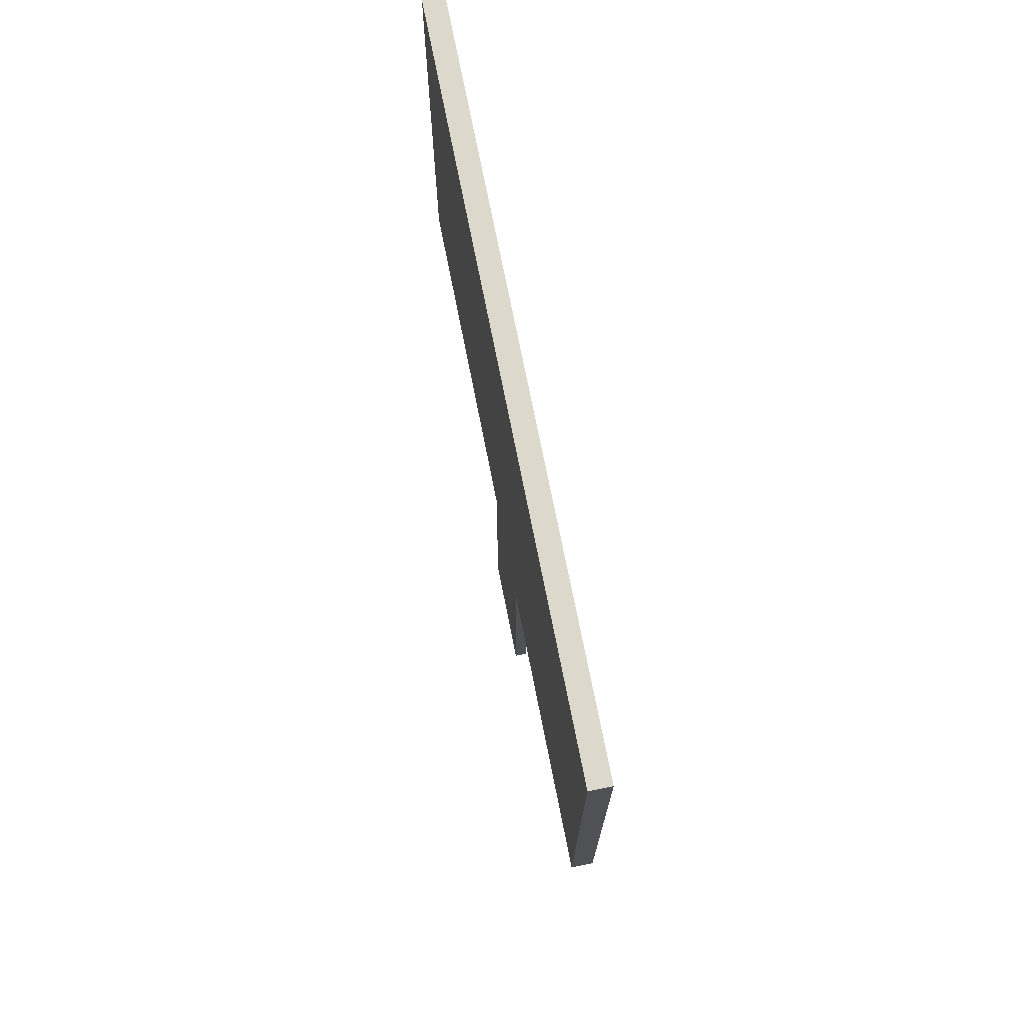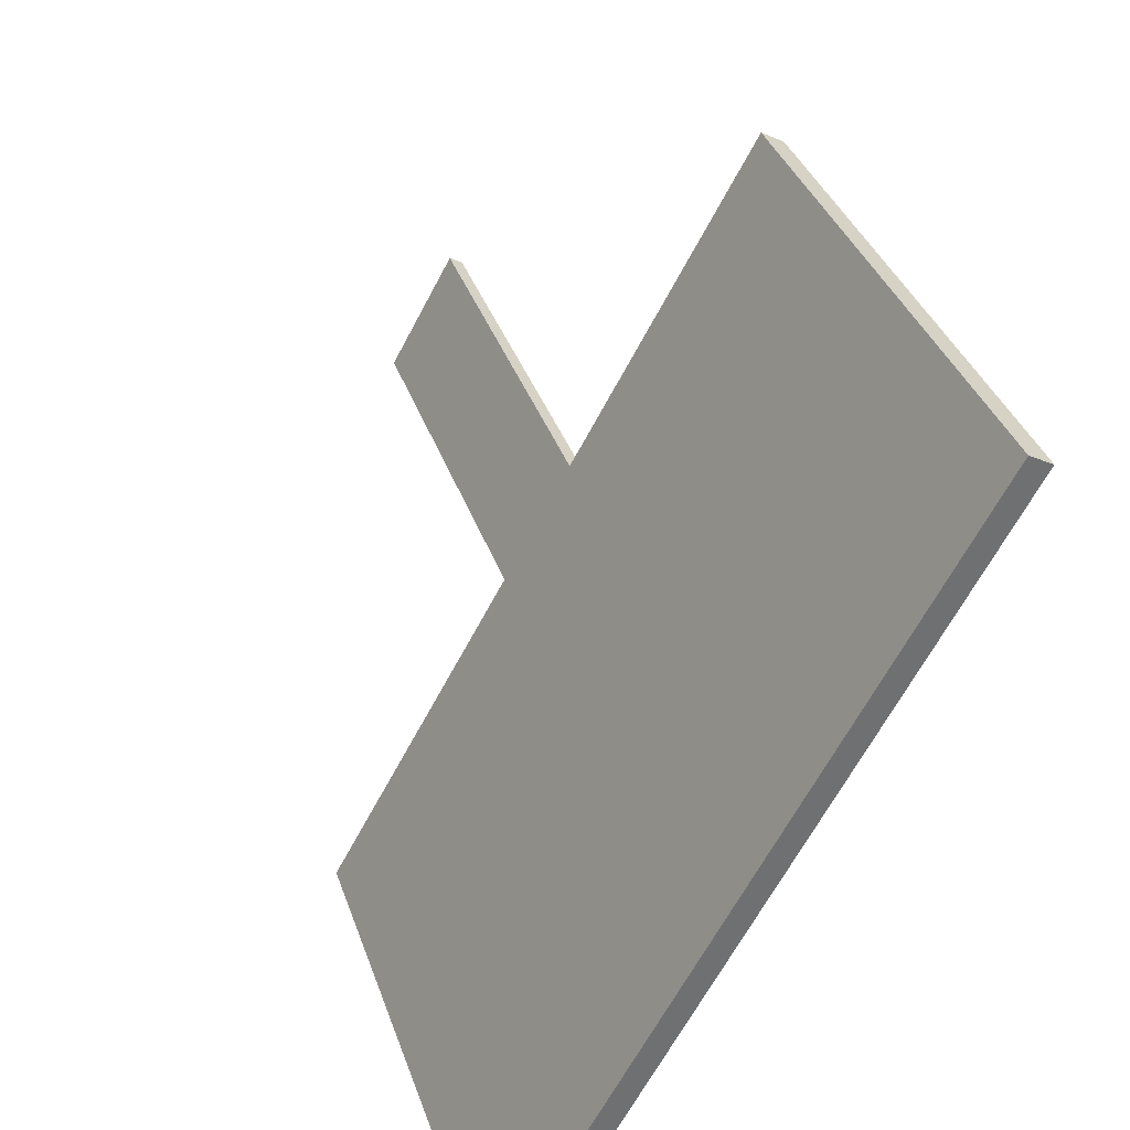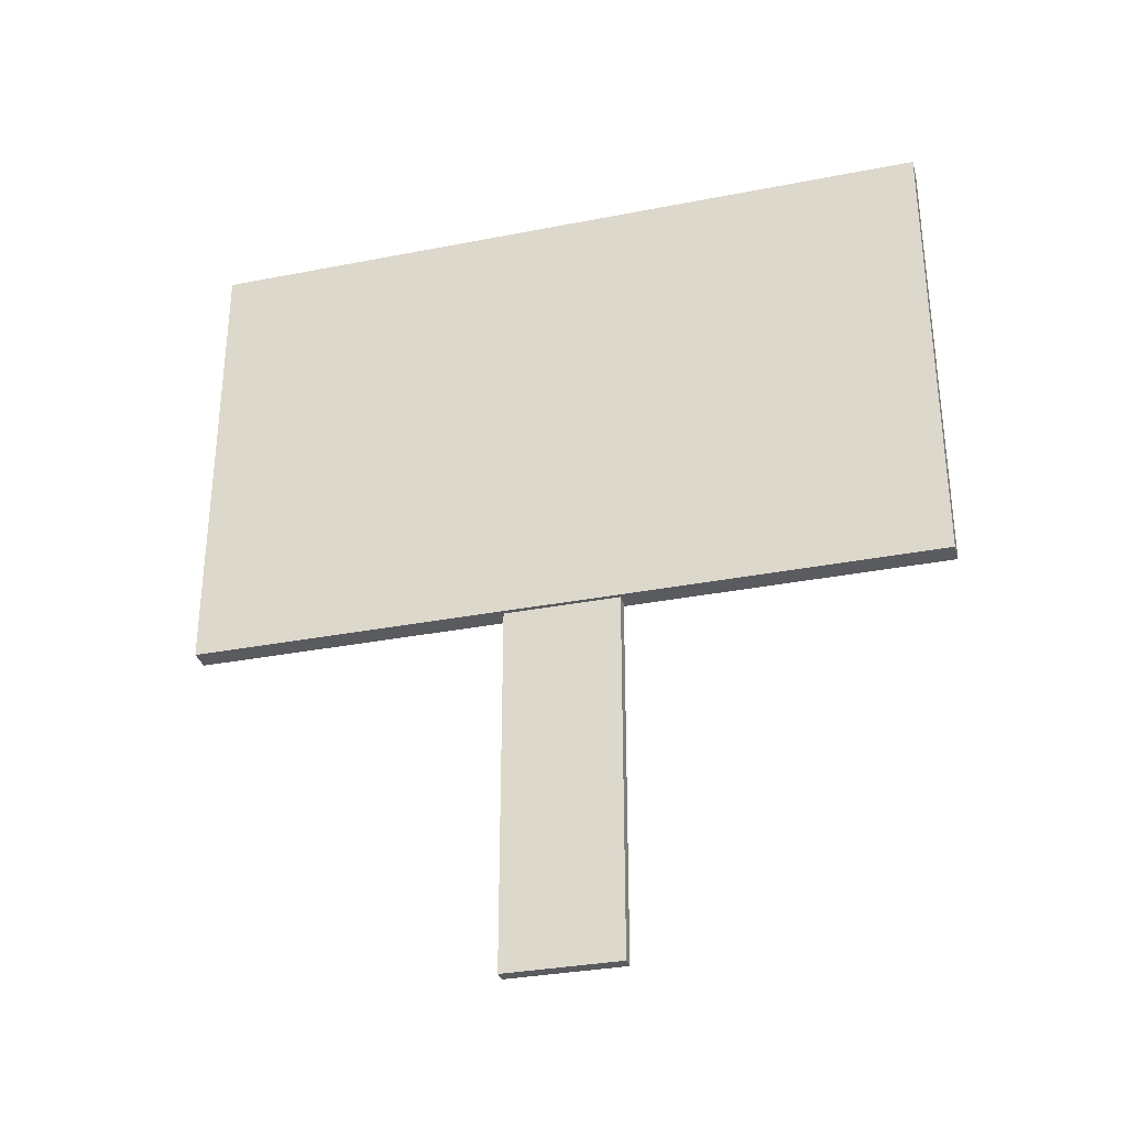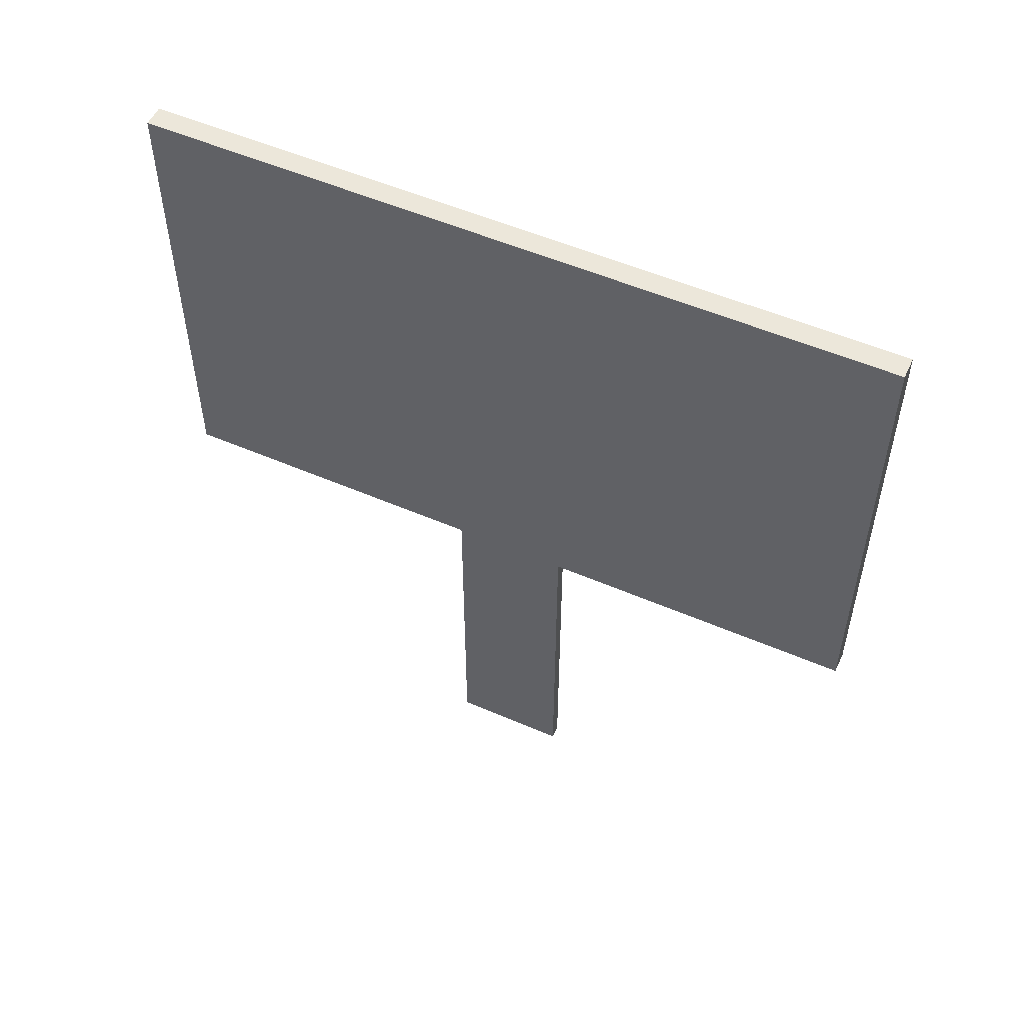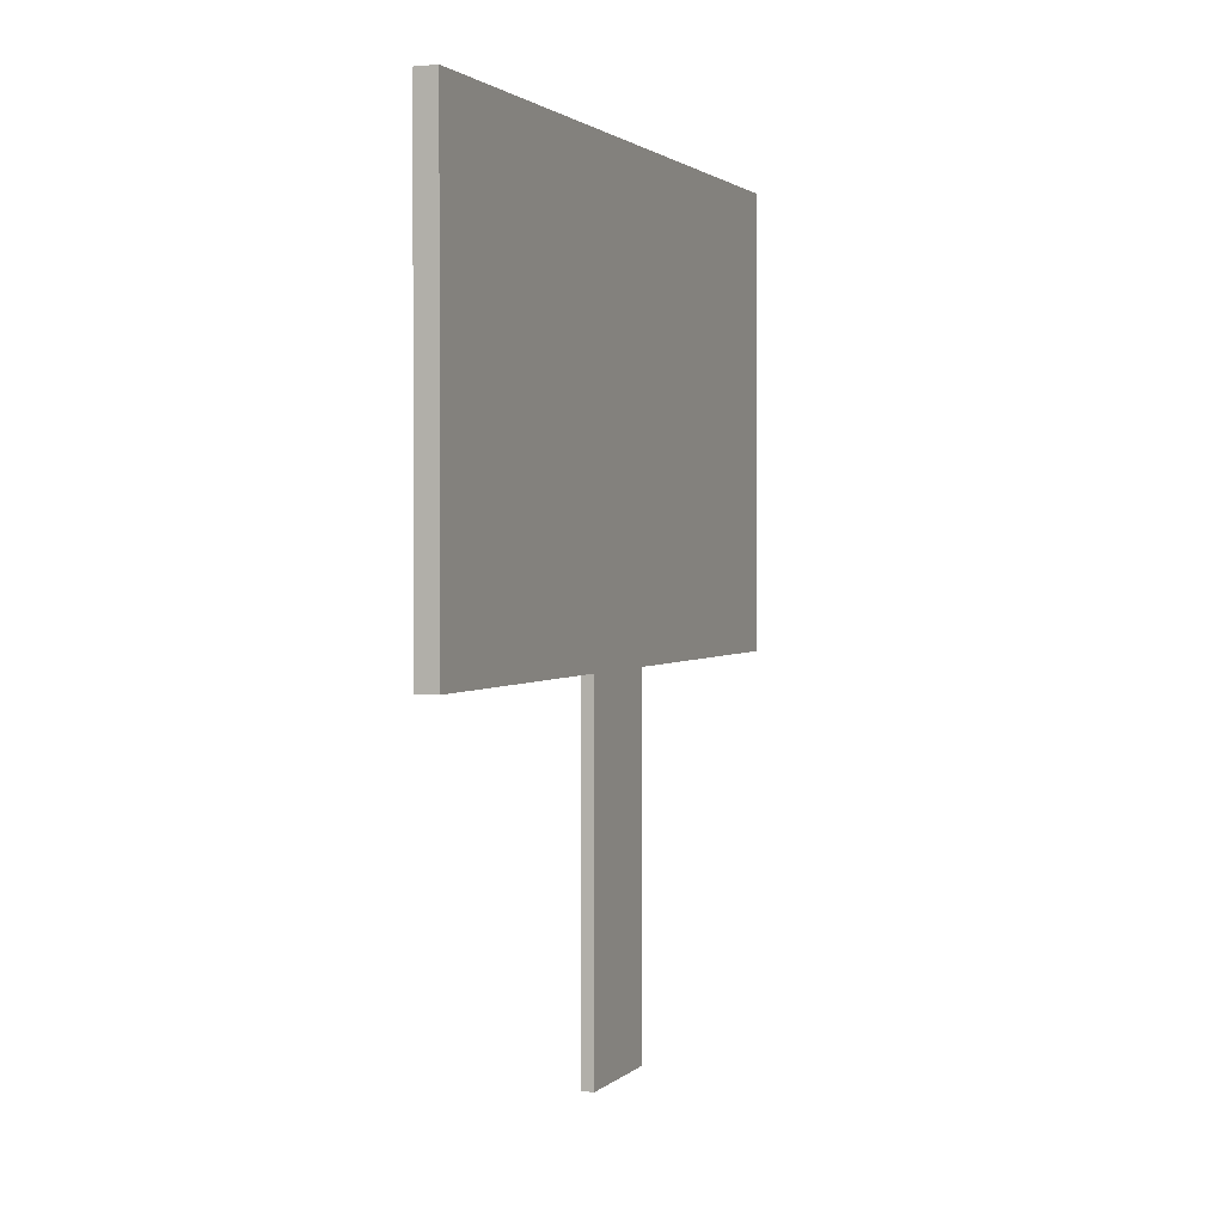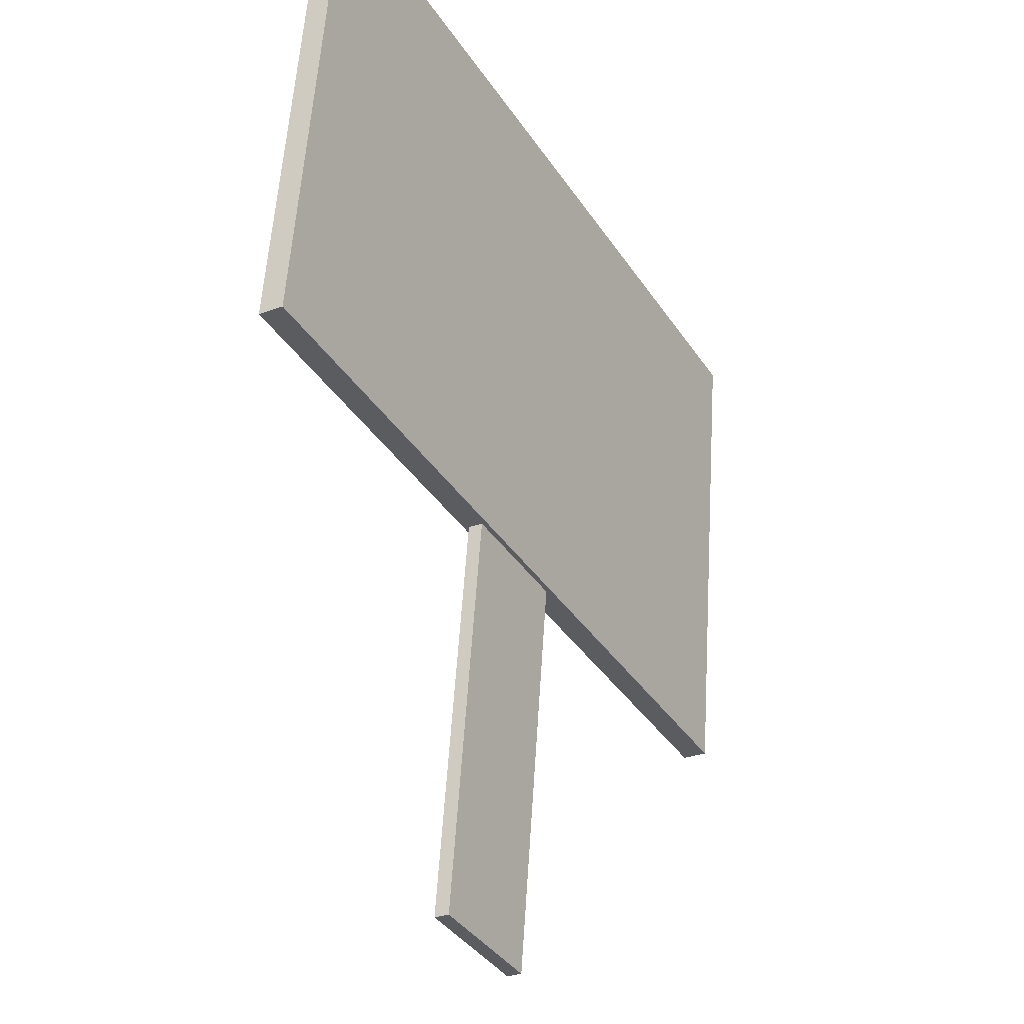
<metadata>
{"format":"obj","ext":"obj","renderer":"f3d","projection":"perspective","resolution":1024,"background":"white","views":[{"elev":72.7,"azim":-40.3,"up":"+Y"},{"elev":35.6,"azim":162.4,"up":"+Z"},{"elev":-32.3,"azim":76.2,"up":"+Y"},{"elev":53.4,"azim":-94.3,"up":"+Y"},{"elev":1.8,"azim":172.6,"up":"+Y"},{"elev":55.1,"azim":3.6,"up":"+Z"}]}
</metadata>
<code>
g default
v -29.31 2.119 -16.81
v -28.37 2.119 -18.5
v -28.42 2.119 -18.53
v -29.36 2.119 -16.83
v -29.36 0.9009 -16.83
v -29.31 0.9009 -16.81
v -28.37 0.9009 -18.5
v -28.42 0.9009 -18.53
v -28.95 0.9009 -17.55
v -28.95 -0.05176 -17.55
v -28.92 -0.05176 -17.53
v -28.92 0.9009 -17.53
v -28.78 -0.05176 -17.79
v -28.78 0.9009 -17.79
v -28.81 0.9009 -17.81
v -28.81 -0.05176 -17.81
g pCube3
f 1 2 3 4
f 5 6 1 4
f 6 7 2 1
f 4 3 8 5
f 7 8 3 2
f 9 10 11 12
f 12 11 13 14
f 15 16 10 9
f 14 13 16 15
f 10 16 13 11
f 5 8 15 9 12 6
f 12 14 15 8 7 6

</code>
